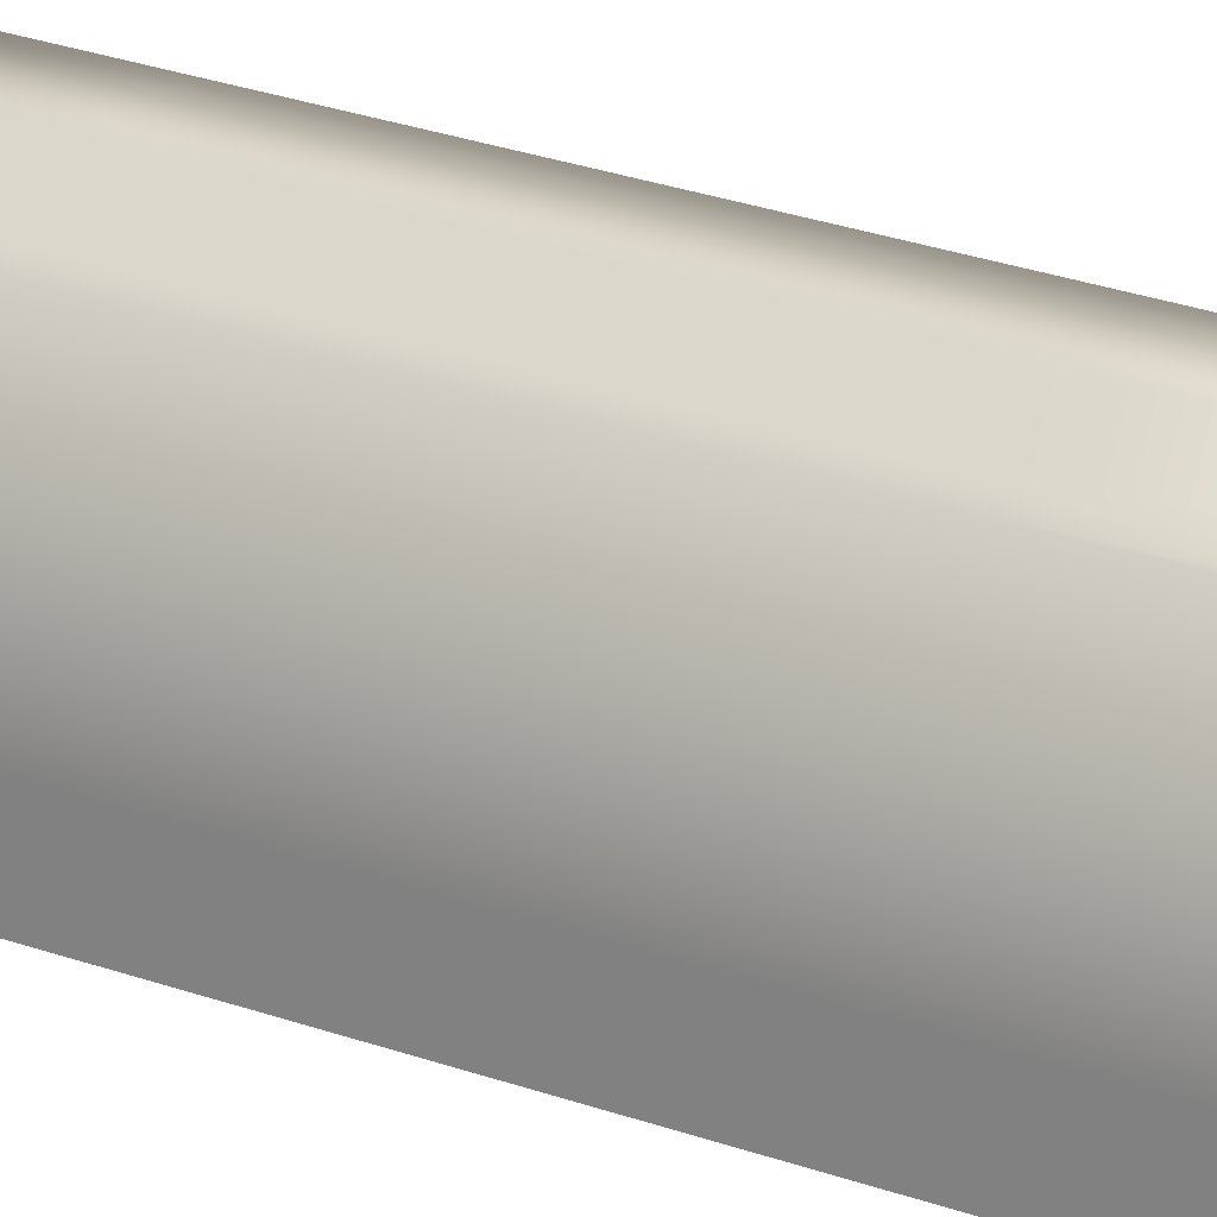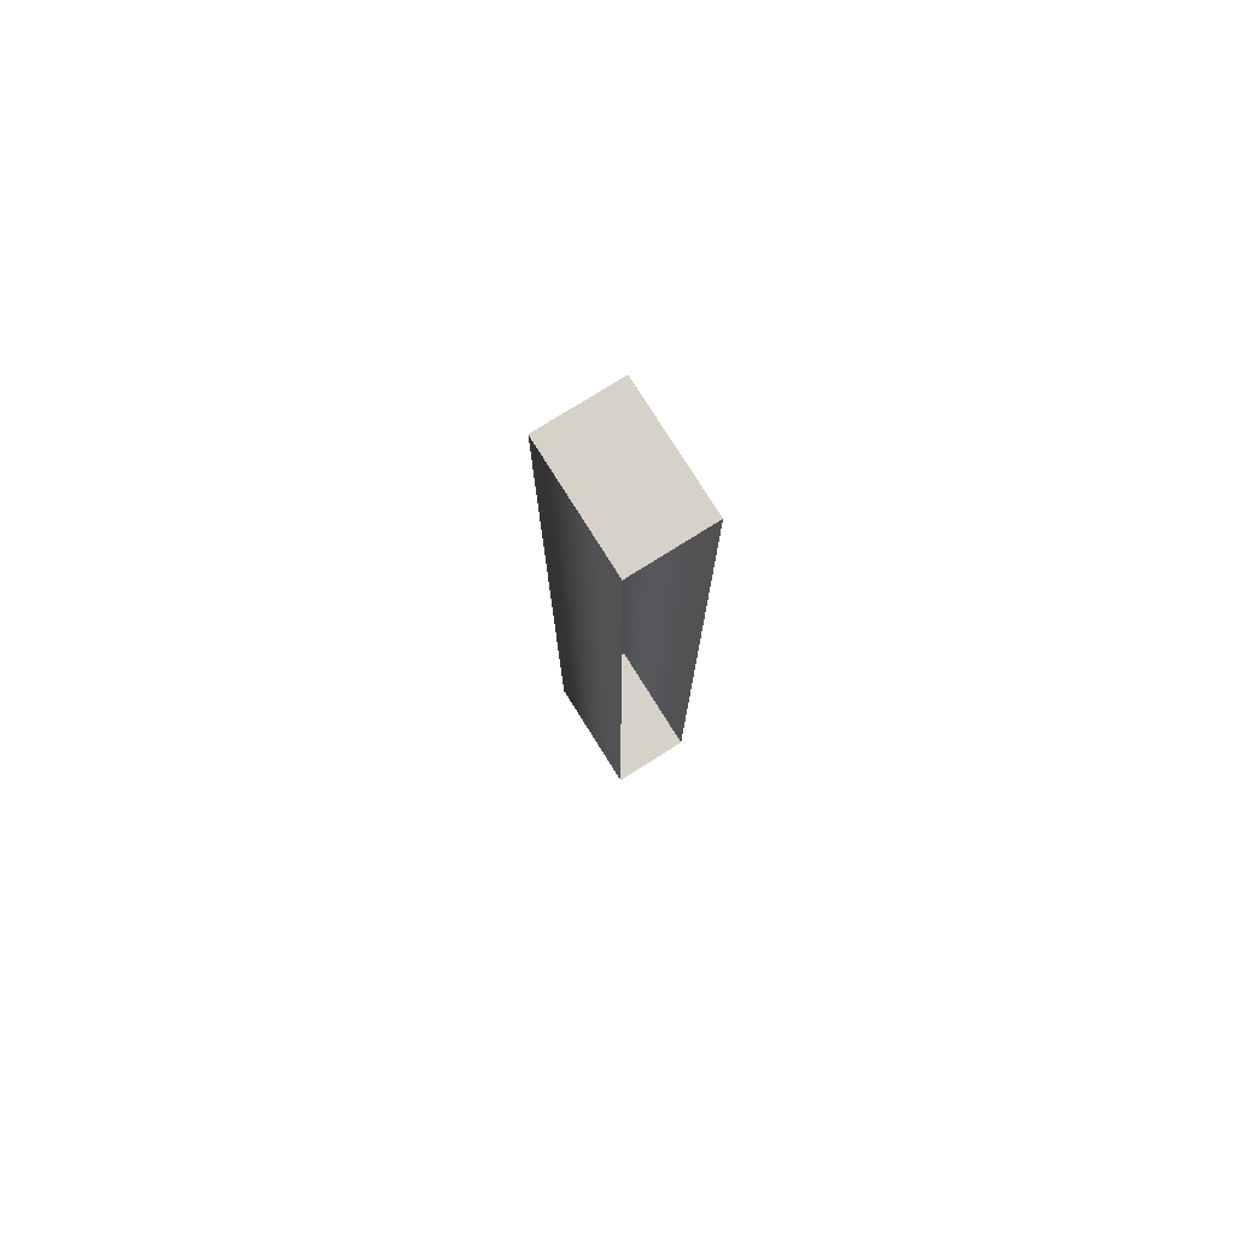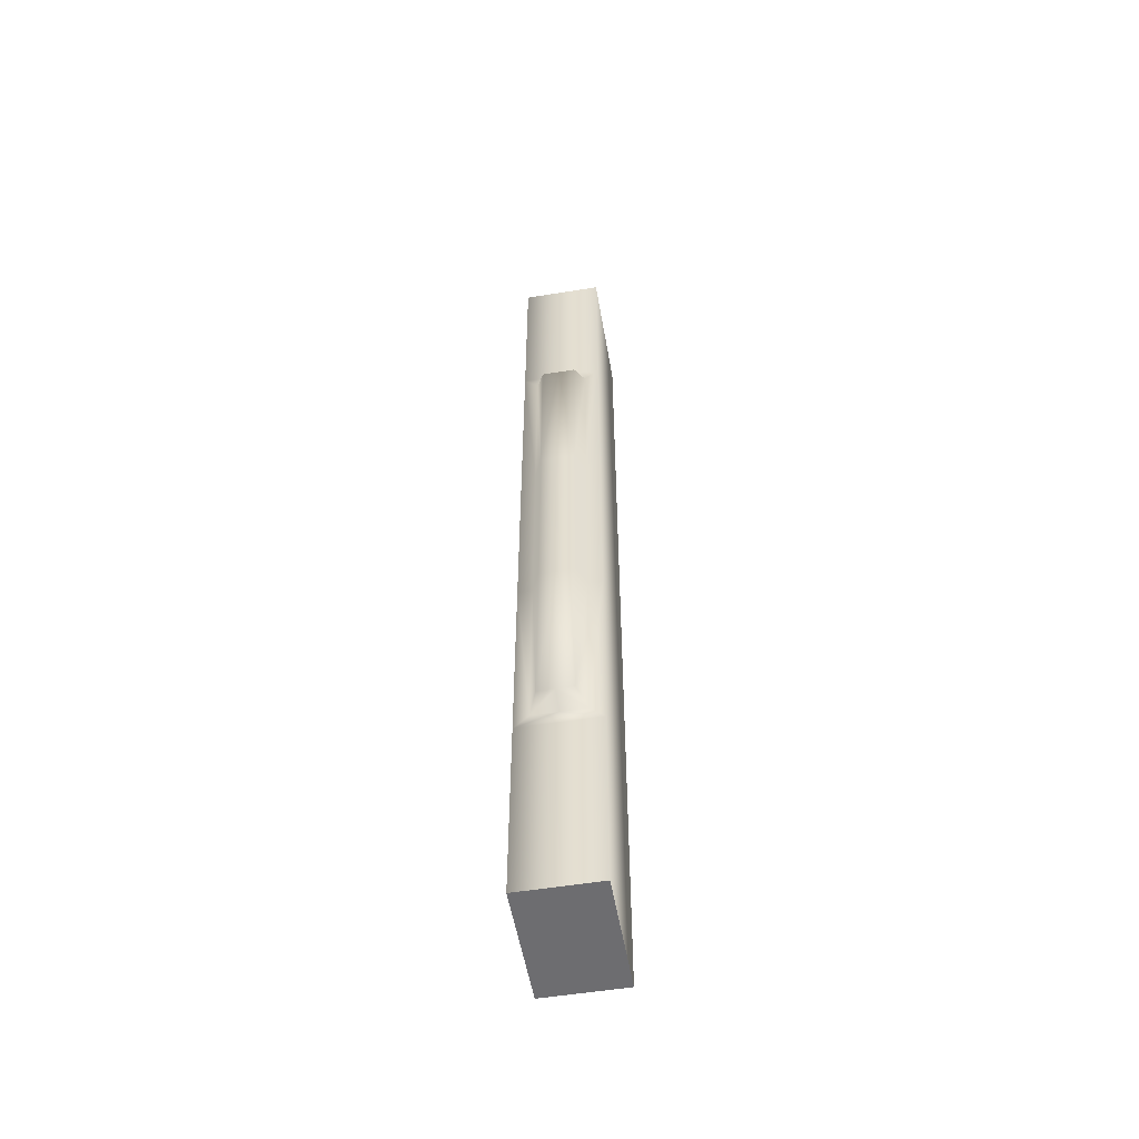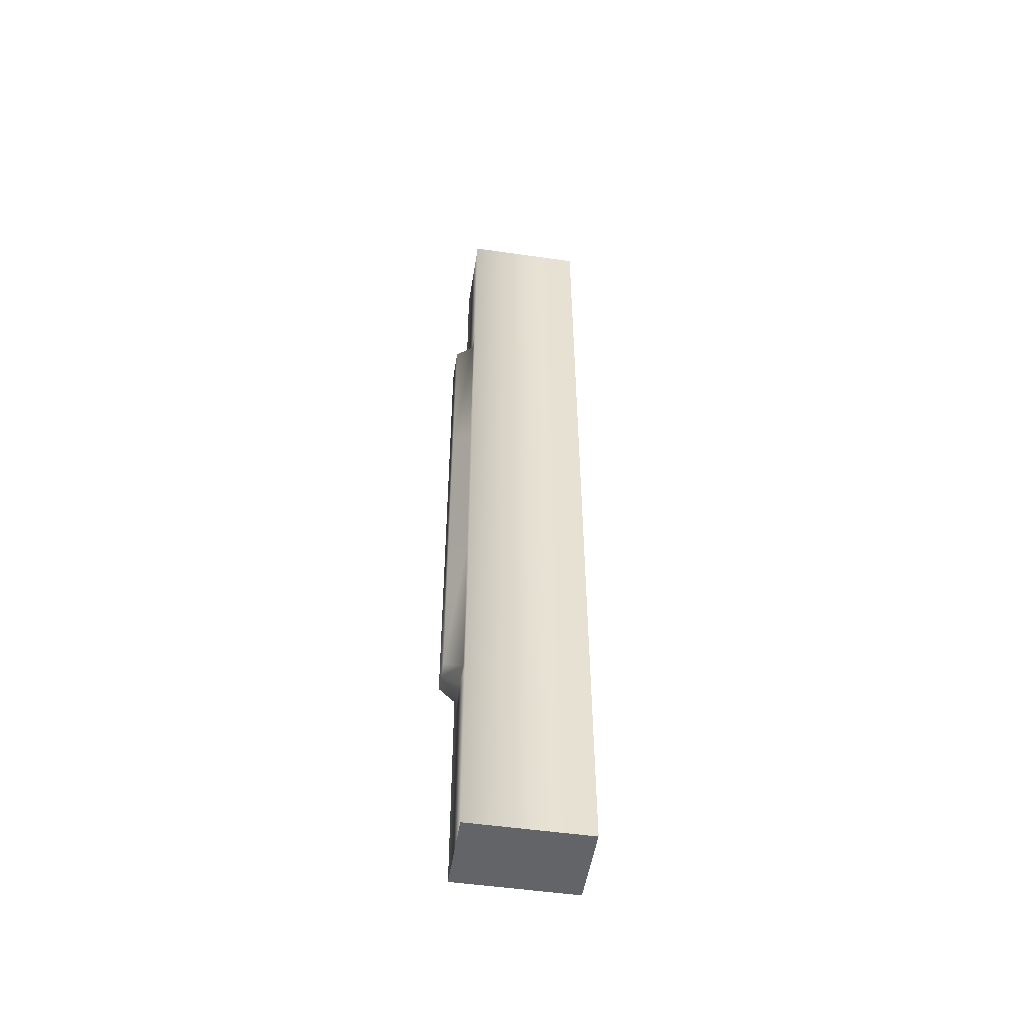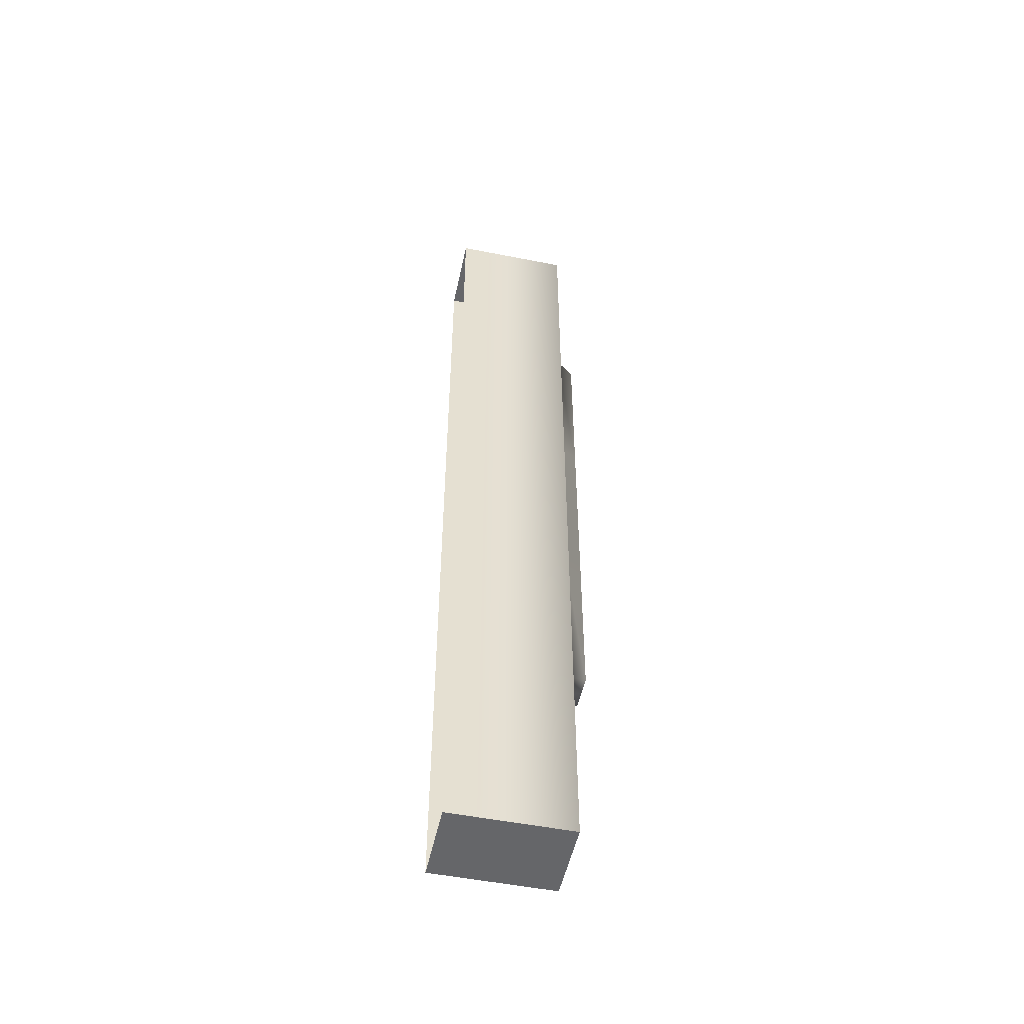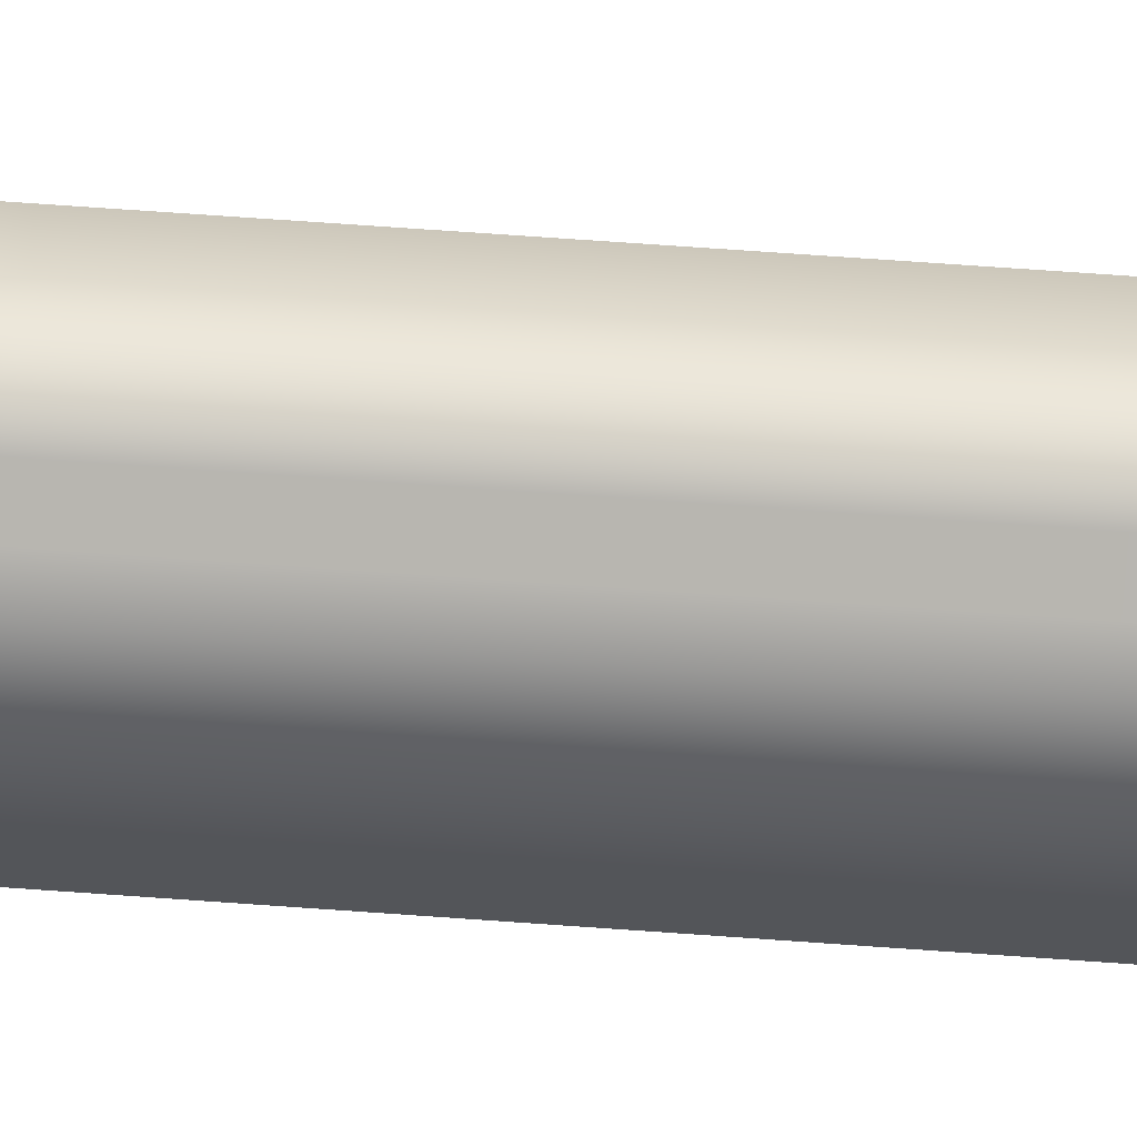
<metadata>
{"format":"obj","ext":"obj","renderer":"f3d","projection":"perspective","resolution":1024,"background":"white","views":[{"elev":21.7,"azim":-55.3,"up":"+Z"},{"elev":77.6,"azim":147.9,"up":"+Y"},{"elev":-54.1,"azim":9.8,"up":"+Y"},{"elev":-51.1,"azim":81.1,"up":"+Y"},{"elev":-51.8,"azim":-102.1,"up":"+Y"},{"elev":66.0,"azim":94.2,"up":"+Z"}]}
</metadata>
<code>
v  -0 4.799 1.5
v  -0 7.201 1.5
v  -0 7.201 0.375
v  -0 4.799 0.375
v  -0 2.396 0.375
v  -0 2.396 1.5
v  -0 2 0.375
v  -0 2 1.5
v  -0 1.333 0.375
v  -0 1.333 1.5
v  -0 0.6667 0.375
v  -0 0.6667 1.5
v  -0 0 0.375
v  -0 0 1.5
v  -0 9.604 1.5
v  0.1792 7.201 1.5
v  0.1792 9.423 1.5
v  0.1792 2.575 1.5
v  0.1792 4.799 1.5
v  0.5 2.396 1.5
v  0.5 2.575 1.5
v  0.2869 7.201 1.727
v  0.2869 9.316 1.727
v  0.2869 2.683 1.727
v  0.2869 4.799 1.727
v  0.5 2.683 1.727
v  -0 9.604 -0
v  -0 9.604 0.375
v  -0 10 0.375
v  -0 10 -0
v  0.5 9.604 1.5
v  0.5 10 1.5
v  -0 10 1.5
v  -0 10.67 0.375
v  -0 10.67 -0
v  0.5 10.67 1.5
v  -0 10.67 1.5
v  -0 11.33 0.375
v  -0 11.33 -0
v  0.5 11.33 1.5
v  -0 11.33 1.5
v  -0 12 0.375
v  -0 12 -0
v  0.5 12 1.5
v  -0 12 1.5
v  0.5 4.799 1.727
v  0.5 7.201 1.727
v  -0 7.201 -0
v  -0 4.799 -0
v  -0 2.396 -0
v  -0 2 -0
v  -0 1.333 -0
v  -0 0.6667 -0
v  -0 0 -0
v  0.5 9.316 1.727
v  0.5 2 1.5
v  0.5 1.333 1.5
v  0.5 0.6667 1.5
v  0.5 0 1.5
v  0.5 9.423 1.5
v  1 4.799 1.5
v  1 4.799 0.375
v  1 7.201 0.375
v  1 7.201 1.5
v  1 2.396 1.5
v  1 2.396 0.375
v  1 2 1.5
v  1 2 0.375
v  1 1.333 1.5
v  1 1.333 0.375
v  1 0.6667 1.5
v  1 0.6667 0.375
v  1 0 1.5
v  1 0 0.375
v  1 9.604 1.5
v  0.8208 9.423 1.5
v  0.8208 7.201 1.5
v  0.8208 4.799 1.5
v  0.8208 2.575 1.5
v  0.7131 9.316 1.727
v  0.7131 7.201 1.727
v  0.7131 4.799 1.727
v  0.7131 2.683 1.727
v  1 9.604 -0
v  1 10 -0
v  1 10 0.375
v  1 9.604 0.375
v  1 10 1.5
v  1 10.67 -0
v  1 10.67 0.375
v  1 10.67 1.5
v  1 11.33 -0
v  1 11.33 0.375
v  1 11.33 1.5
v  1 12 -0
v  1 12 0.375
v  1 12 1.5
v  1 4.799 -0
v  1 7.201 -0
v  1 2.396 -0
v  1 2 -0
v  1 1.333 -0
v  1 0.6667 -0
v  1 0 -0
v  0.5 0 0.375
v  0.5 12 0.375
v  0.5 12 -0
v  0.5 0 -0
o sidewalls_pillar
g sidewalls_pillar
f 1 2 3 4
f 1 4 5 6
f 6 5 7 8
f 8 7 9 10
f 10 9 11 12
f 12 11 13 14
f 15 2 16 17
f 1 6 18 19
f 6 20 21 18
f 17 16 22 23
f 19 18 24 25
f 18 21 26 24
f 27 28 29 30
f 15 31 32 33
f 30 29 34 35
f 33 32 36 37
f 35 34 38 39
f 37 36 40 41
f 39 38 42 43
f 41 40 44 45
f 22 25 46 47
f 2 15 28 3
f 2 1 19 16
f 16 19 25 22
f 3 48 49 4
f 4 49 50 5
f 5 50 51 7
f 7 51 52 9
f 9 52 53 11
f 11 53 54 13
f 28 15 33 29
f 29 33 37 34
f 34 37 41 38
f 38 41 45 42
f 28 27 48 3
f 55 23 22 47
f 46 25 24 26
f 20 6 8 56
f 56 8 10 57
f 57 10 12 58
f 58 12 14 59
f 31 15 17 60
f 60 17 23 55
f 61 62 63 64
f 61 65 66 62
f 65 67 68 66
f 67 69 70 68
f 69 71 72 70
f 71 73 74 72
f 75 76 77 64
f 61 78 79 65
f 65 79 21 20
f 76 80 81 77
f 78 82 83 79
f 79 83 26 21
f 84 85 86 87
f 75 88 32 31
f 85 89 90 86
f 88 91 36 32
f 89 92 93 90
f 91 94 40 36
f 92 95 96 93
f 94 97 44 40
f 81 47 46 82
f 64 63 87 75
f 64 77 78 61
f 77 81 82 78
f 63 62 98 99
f 62 66 100 98
f 66 68 101 100
f 68 70 102 101
f 70 72 103 102
f 72 74 104 103
f 87 86 88 75
f 86 90 91 88
f 90 93 94 91
f 93 96 97 94
f 87 63 99 84
f 55 47 81 80
f 46 26 83 82
f 20 56 67 65
f 56 57 69 67
f 57 58 71 69
f 58 59 73 71
f 31 60 76 75
f 60 55 80 76
f 14 13 105 59
f 43 42 106 107
f 13 54 108 105
f 42 45 44 106
f 59 105 74 73
f 107 106 96 95
f 105 108 104 74
f 106 44 97 96

</code>
